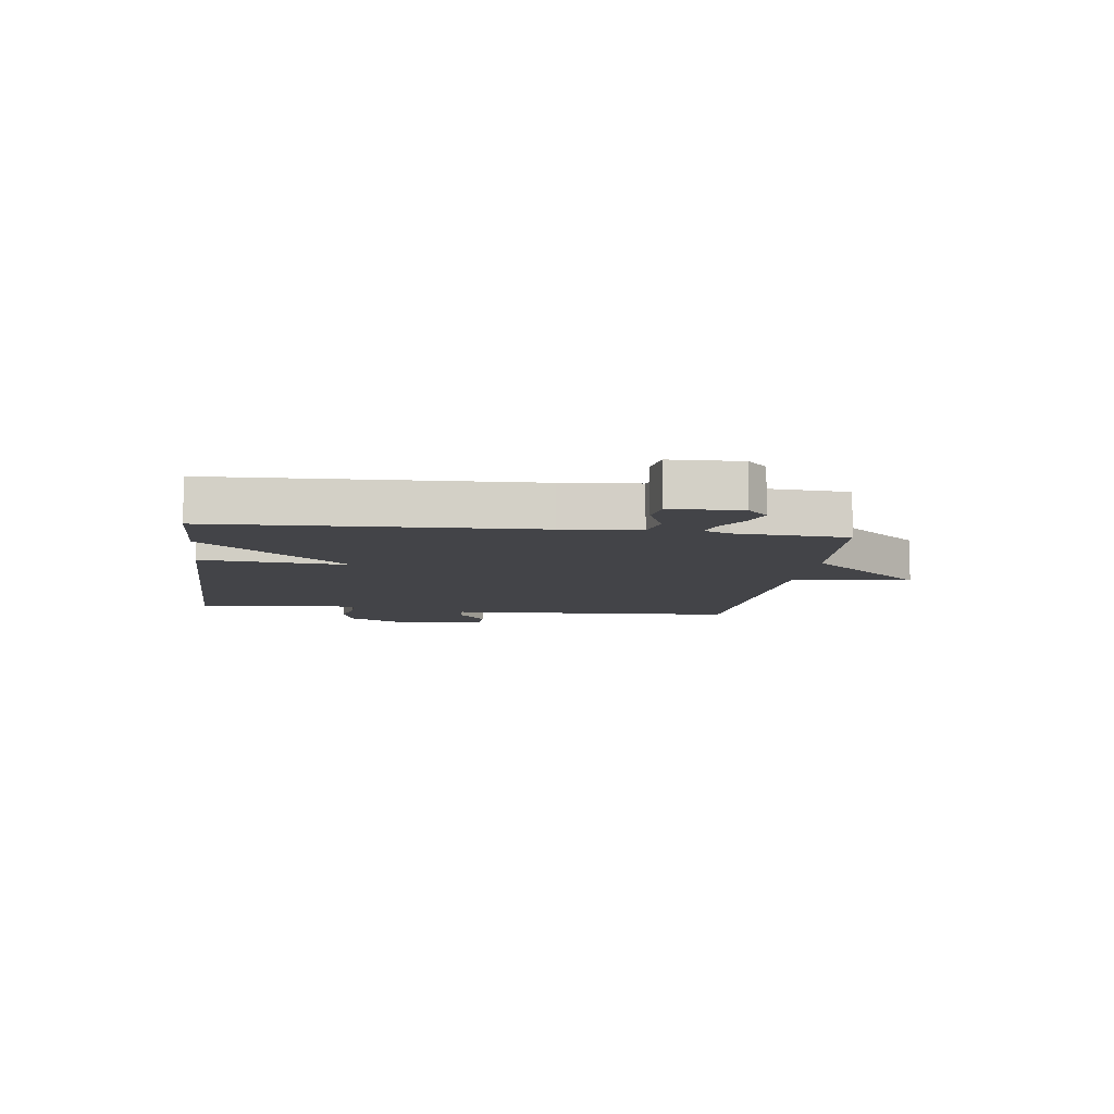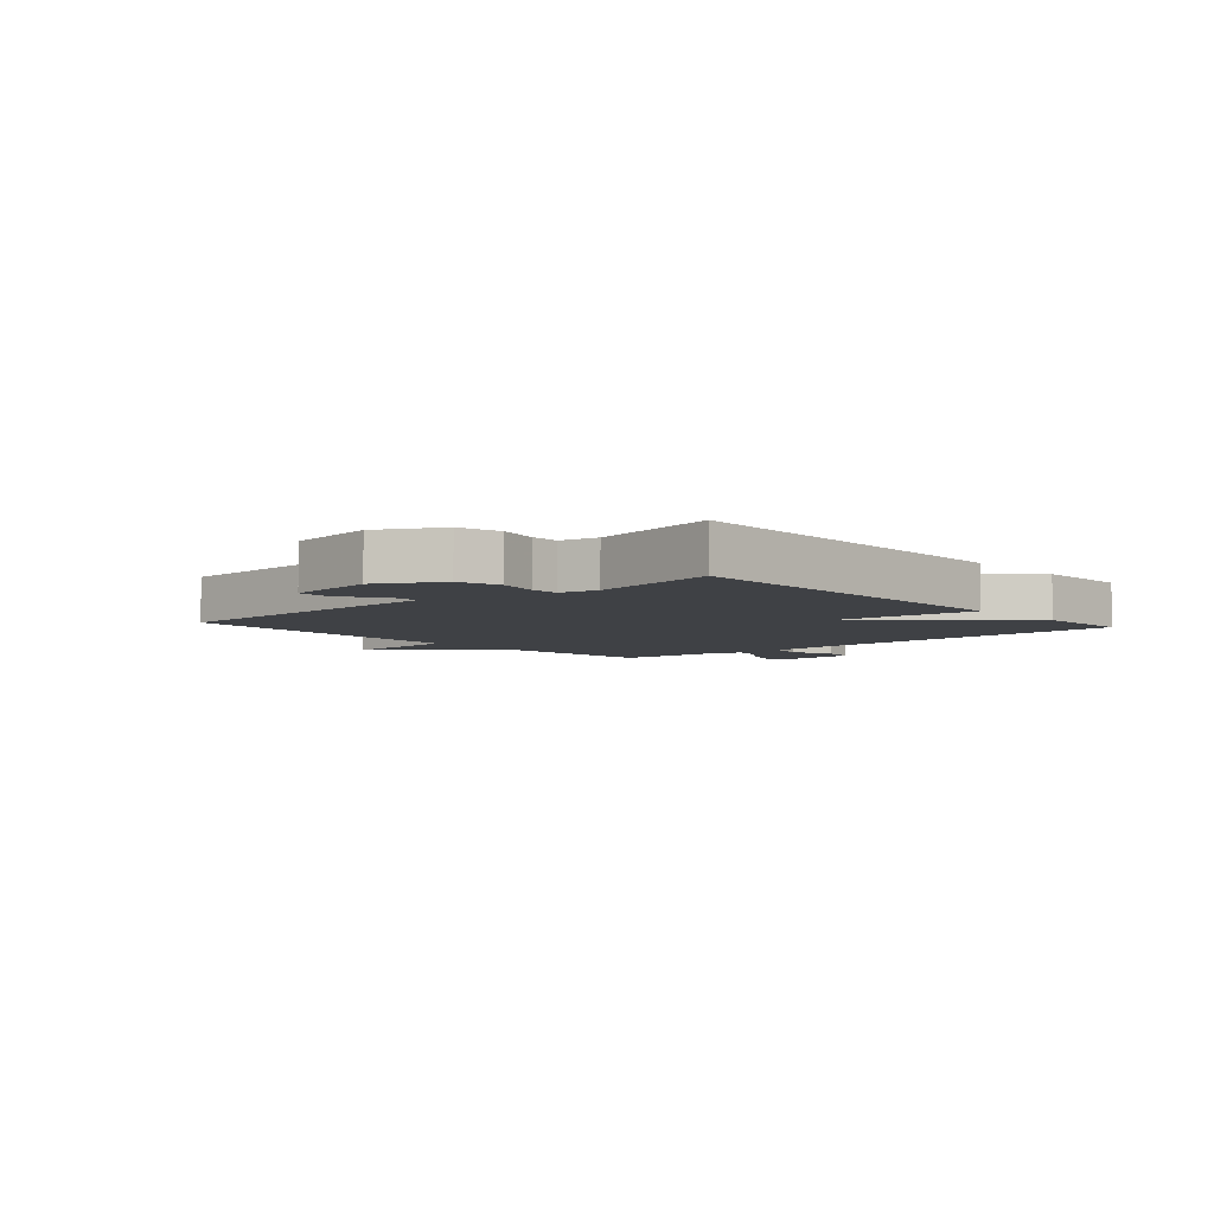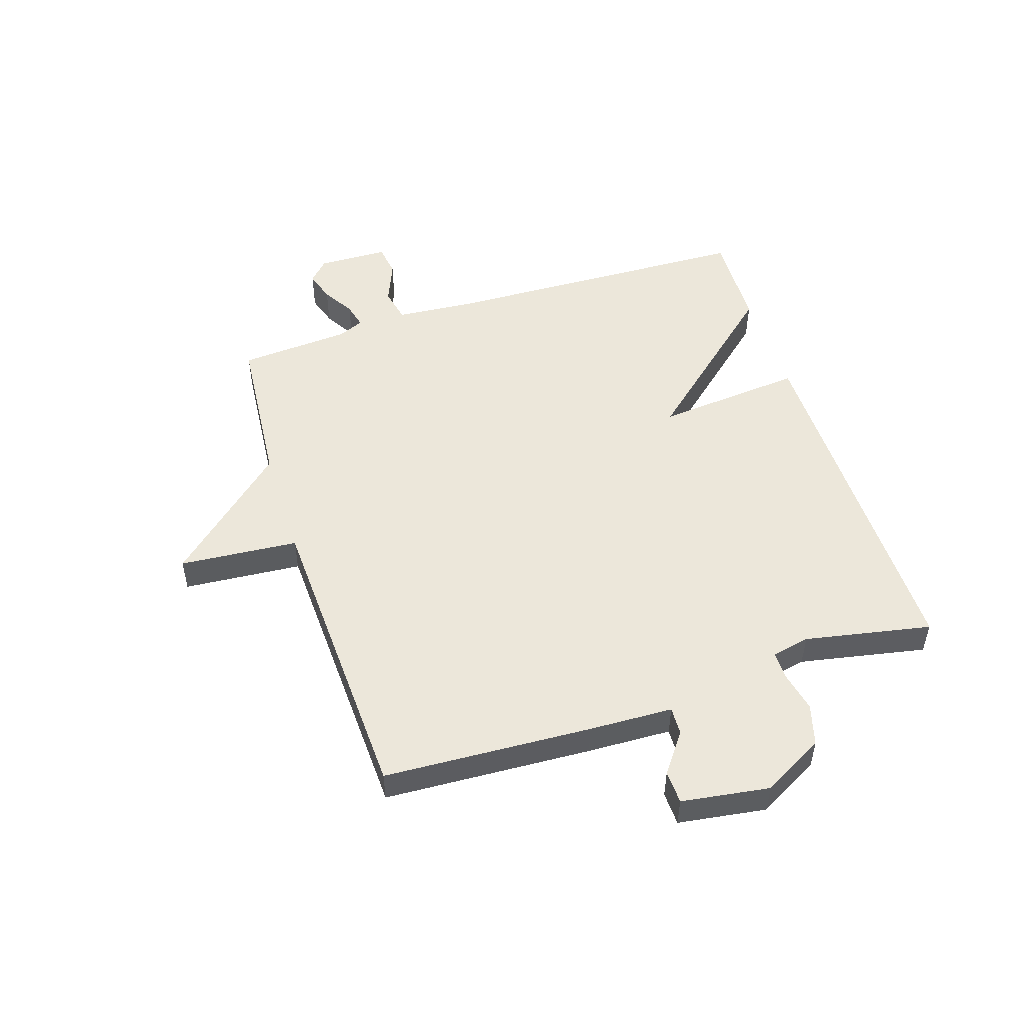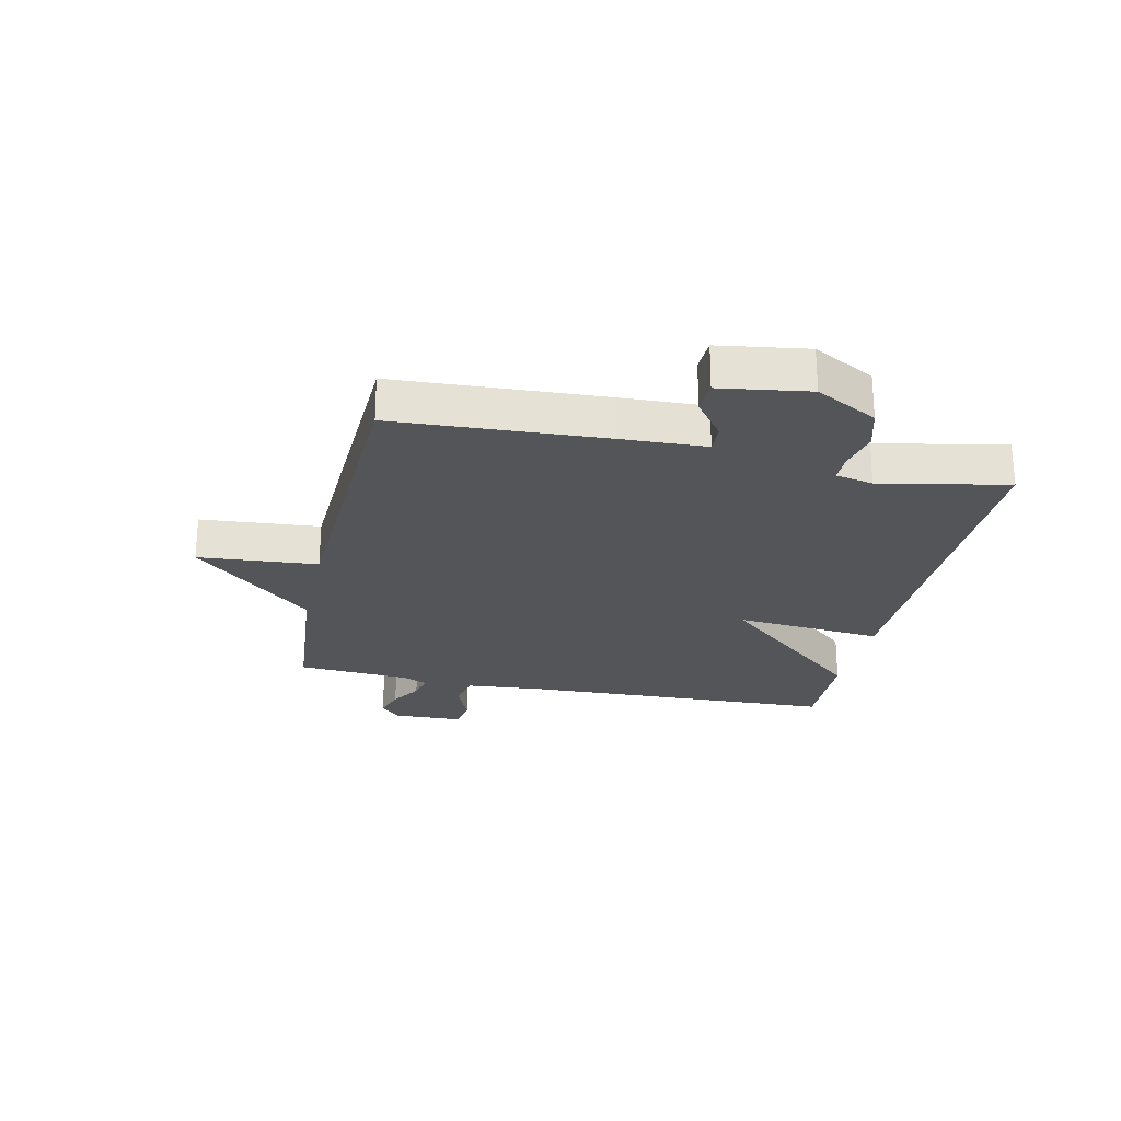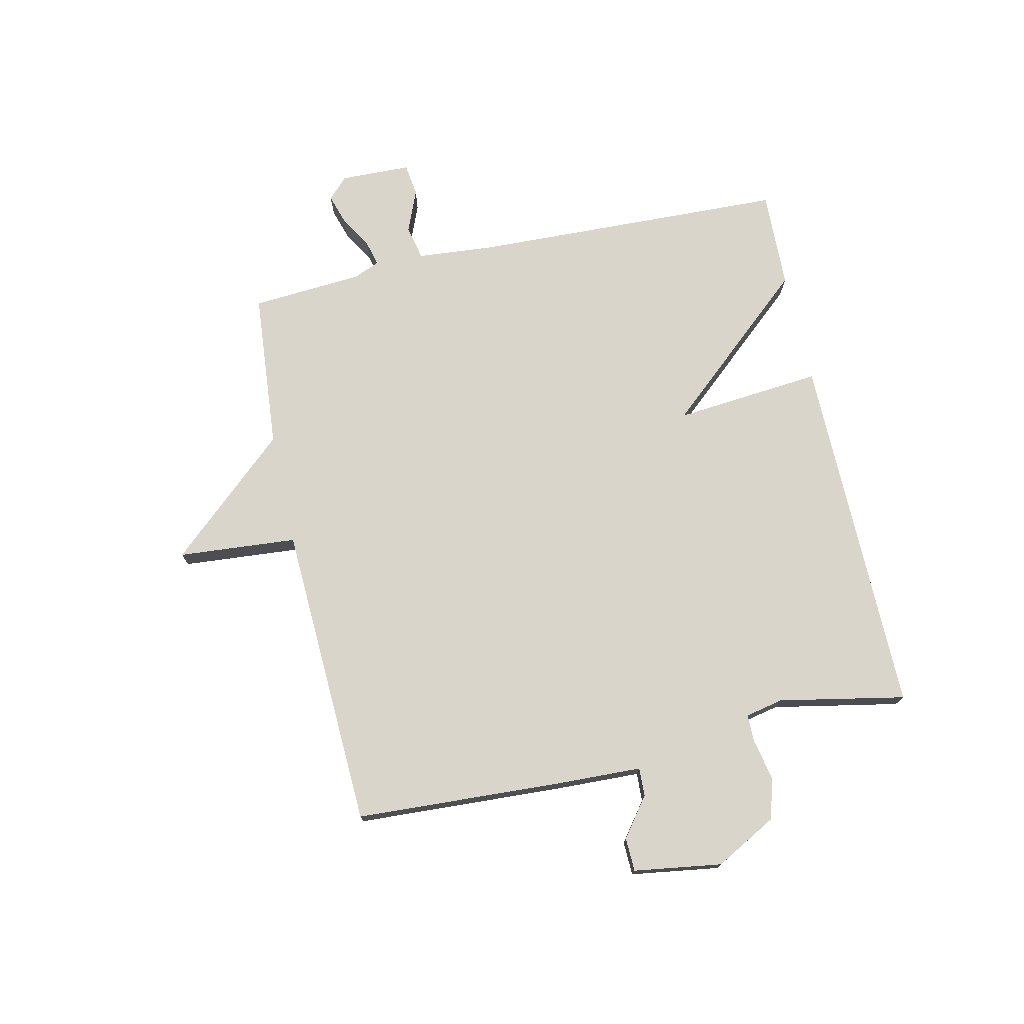
<metadata>
{"format":"obj","ext":"obj","renderer":"f3d","projection":"perspective","resolution":1024,"background":"white","views":[{"elev":-8.3,"azim":82.5,"up":"+Y"},{"elev":-5.4,"azim":-48.4,"up":"+Y"},{"elev":51.0,"azim":-107.8,"up":"+Y"},{"elev":-24.5,"azim":-102.2,"up":"+Y"},{"elev":74.4,"azim":-102.4,"up":"+Y"}]}
</metadata>
<code>
v 0.5 0.07 -0.5
v 0.226 0.07 -0.523
v 0.042 0.07 -0.728
v 0.026 0.07 -0.523
v -0.5 0.07 -0.5
v -0.518 0.07 -0.141
v -0.523 0.07 0.004
v -0.572 0.07 0.002
v -0.639 0.07 -0.048
v -0.697 0.07 -0.046
v -0.719 0.07 0.106
v -0.661 0.07 0.212
v -0.59 0.07 0.232
v -0.521 0.07 0.217
v -0.472 0.07 0.217
v -0.458 0.07 0.282
v -0.5 0.07 0.5
v 0.13 0.07 0.495
v 0.106 0.07 0.24
v 0.33 0.07 0.495
v 0.5 0.07 0.5
v 0.518 0.07 -0.044
v 0.529 0.07 -0.177
v 0.588 0.07 -0.19
v 0.662 0.07 -0.16
v 0.718 0.07 -0.168
v 0.721 0.07 -0.29
v 0.685 0.07 -0.324
v 0.632 0.07 -0.307
v 0.577 0.07 -0.274
v 0.533 0.07 -0.263
v 0.514 0.07 -0.308
v 0.5 0 -0.5
v 0.226 0 -0.523
v 0.042 0 -0.728
v 0.026 0 -0.523
v -0.5 0 -0.5
v -0.518 0 -0.141
v -0.523 0 0.004
v -0.572 0 0.002
v -0.639 0 -0.048
v -0.697 0 -0.046
v -0.719 0 0.106
v -0.661 0 0.212
v -0.59 0 0.232
v -0.521 0 0.217
v -0.472 0 0.217
v -0.458 0 0.282
v -0.5 0 0.5
v 0.13 0 0.495
v 0.106 0 0.24
v 0.33 0 0.495
v 0.5 0 0.5
v 0.518 0 -0.044
v 0.529 0 -0.177
v 0.588 0 -0.19
v 0.662 0 -0.16
v 0.718 0 -0.168
v 0.721 0 -0.29
v 0.685 0 -0.324
v 0.632 0 -0.307
v 0.577 0 -0.274
v 0.533 0 -0.263
v 0.514 0 -0.308
f 28 29 30
f 27 28 30
f 26 27 30
f 25 26 30
f 24 25 30
f 23 24 30 31
f 22 23 31 32
f 32 1 2
f 22 32 2
f 21 22 2
f 20 21 2
f 19 20 2
f 16 17 18 19
f 12 13 14
f 11 12 14
f 10 11 14
f 9 10 14
f 8 9 14
f 7 8 14 15
f 6 7 15
f 5 6 15
f 4 5 15
f 19 2 3 4
f 4 15 16 19
f 62 61 60
f 62 60 59
f 62 59 58
f 62 58 57
f 62 57 56
f 63 62 56 55
f 64 63 55 54
f 34 33 64
f 34 64 54
f 34 54 53
f 34 53 52
f 34 52 51
f 51 50 49 48
f 46 45 44
f 46 44 43
f 46 43 42
f 46 42 41
f 46 41 40
f 47 46 40 39
f 47 39 38
f 47 38 37
f 47 37 36
f 36 35 34 51
f 51 48 47 36
f 1 33 34 2
f 2 34 35 3
f 3 35 36 4
f 4 36 37 5
f 5 37 38 6
f 6 38 39 7
f 7 39 40 8
f 8 40 41 9
f 9 41 42 10
f 10 42 43 11
f 11 43 44 12
f 12 44 45 13
f 13 45 46 14
f 14 46 47 15
f 15 47 48 16
f 16 48 49 17
f 17 49 50 18
f 18 50 51 19
f 19 51 52 20
f 20 52 53 21
f 21 53 54 22
f 22 54 55 23
f 23 55 56 24
f 24 56 57 25
f 25 57 58 26
f 26 58 59 27
f 27 59 60 28
f 28 60 61 29
f 29 61 62 30
f 30 62 63 31
f 31 63 64 32
f 32 64 33 1

</code>
